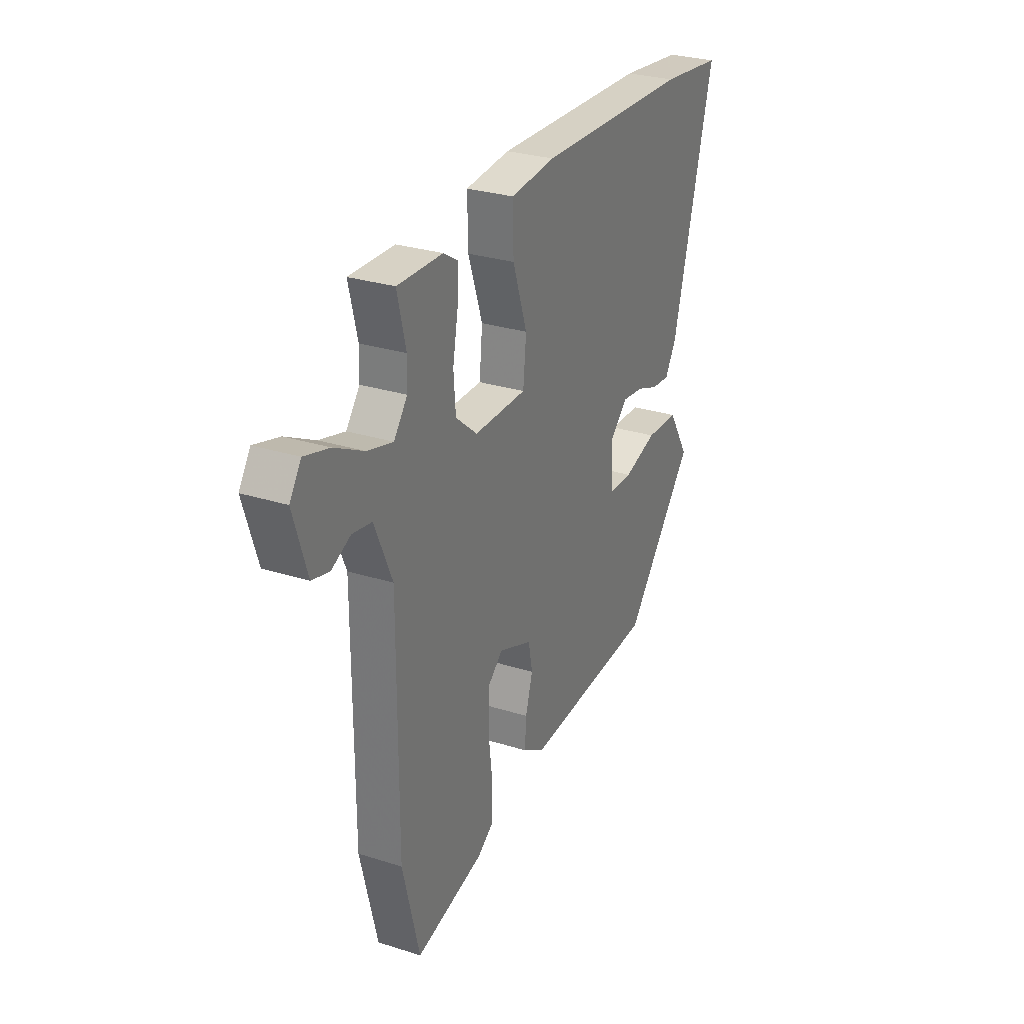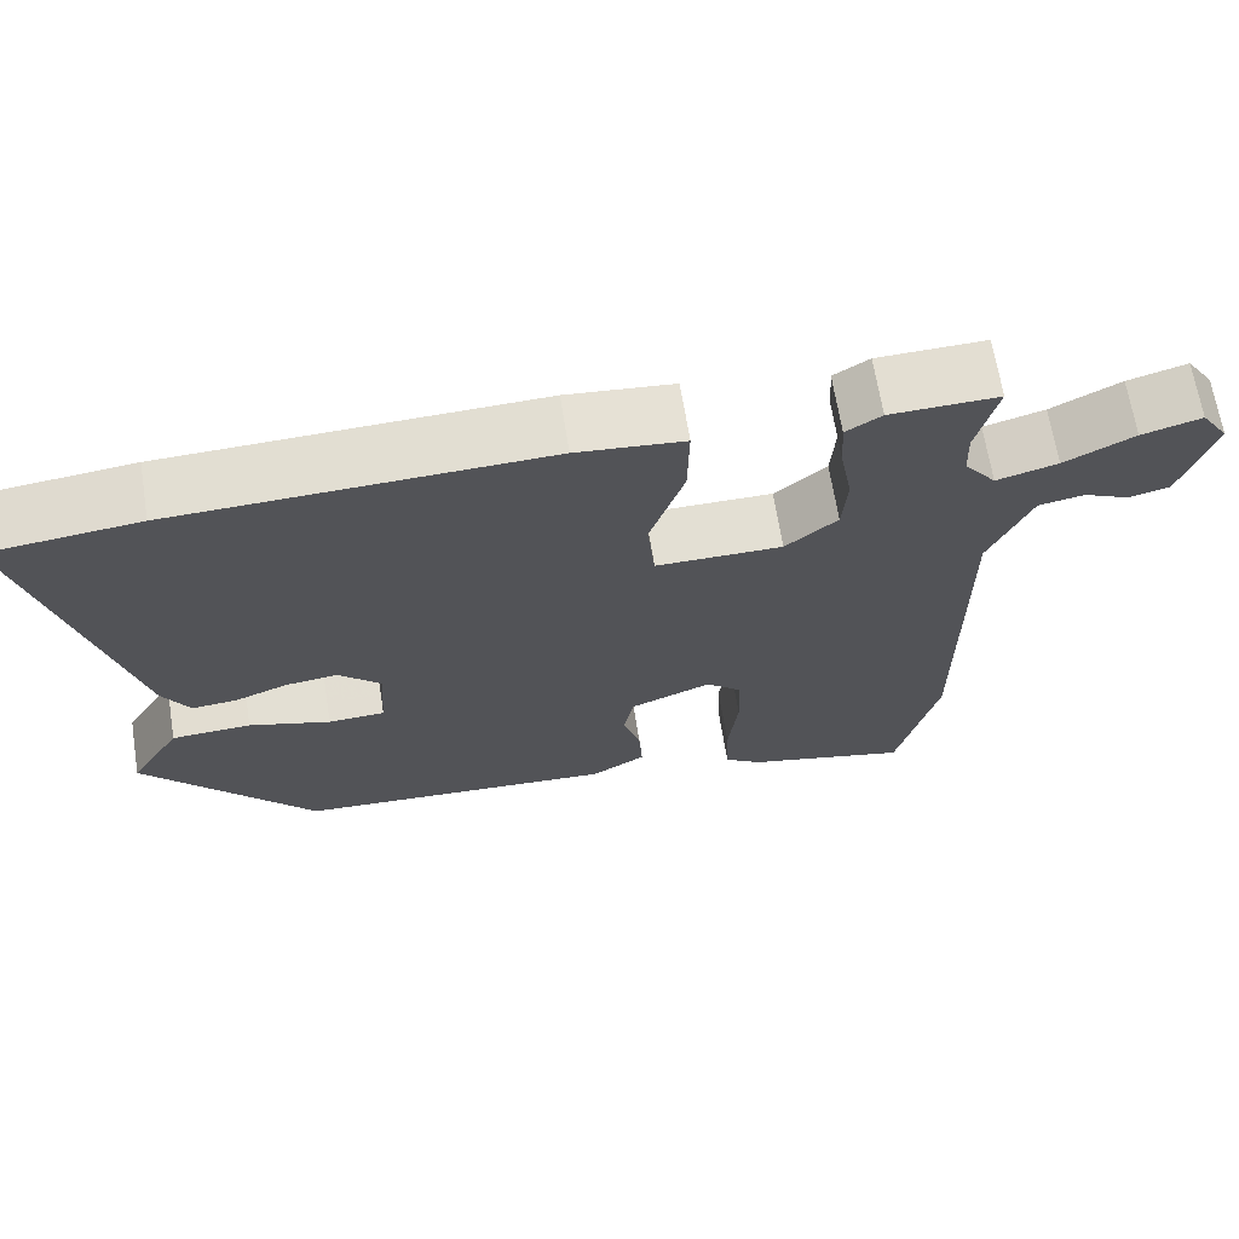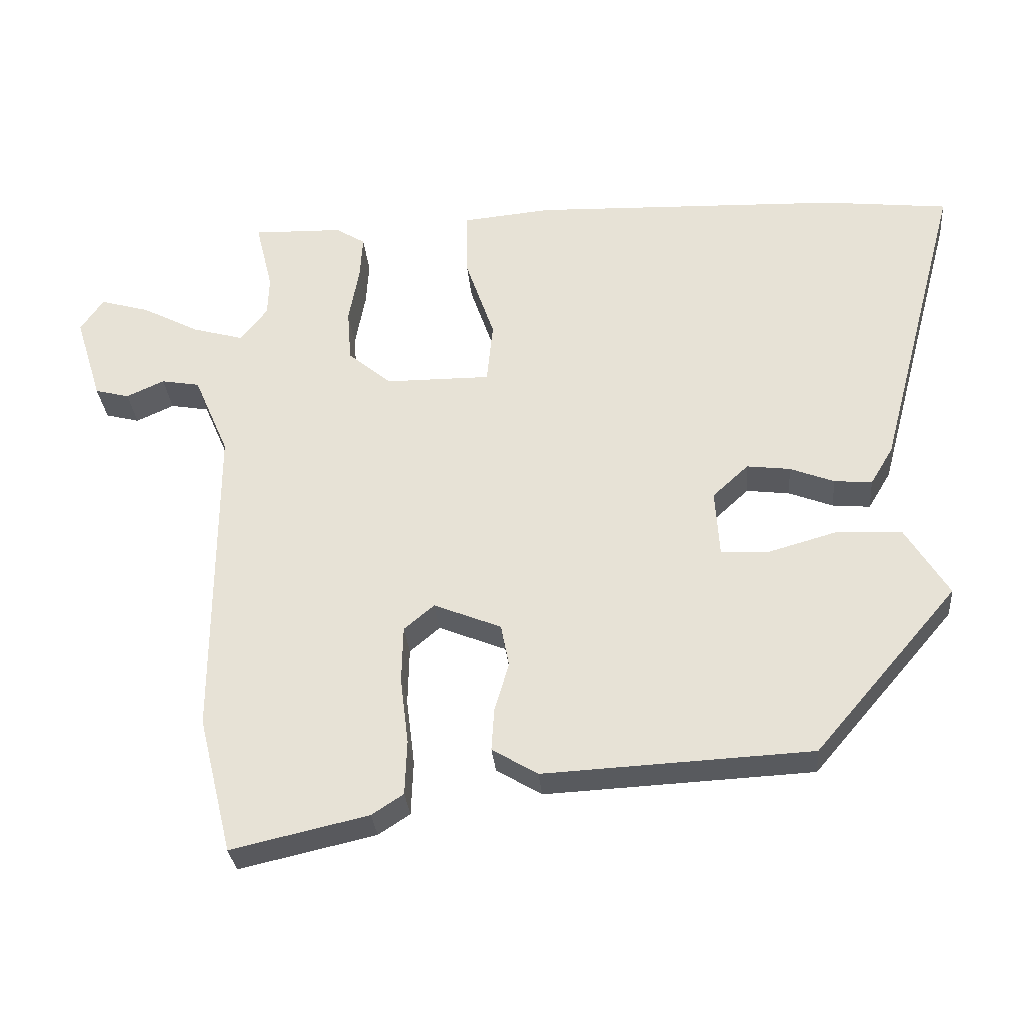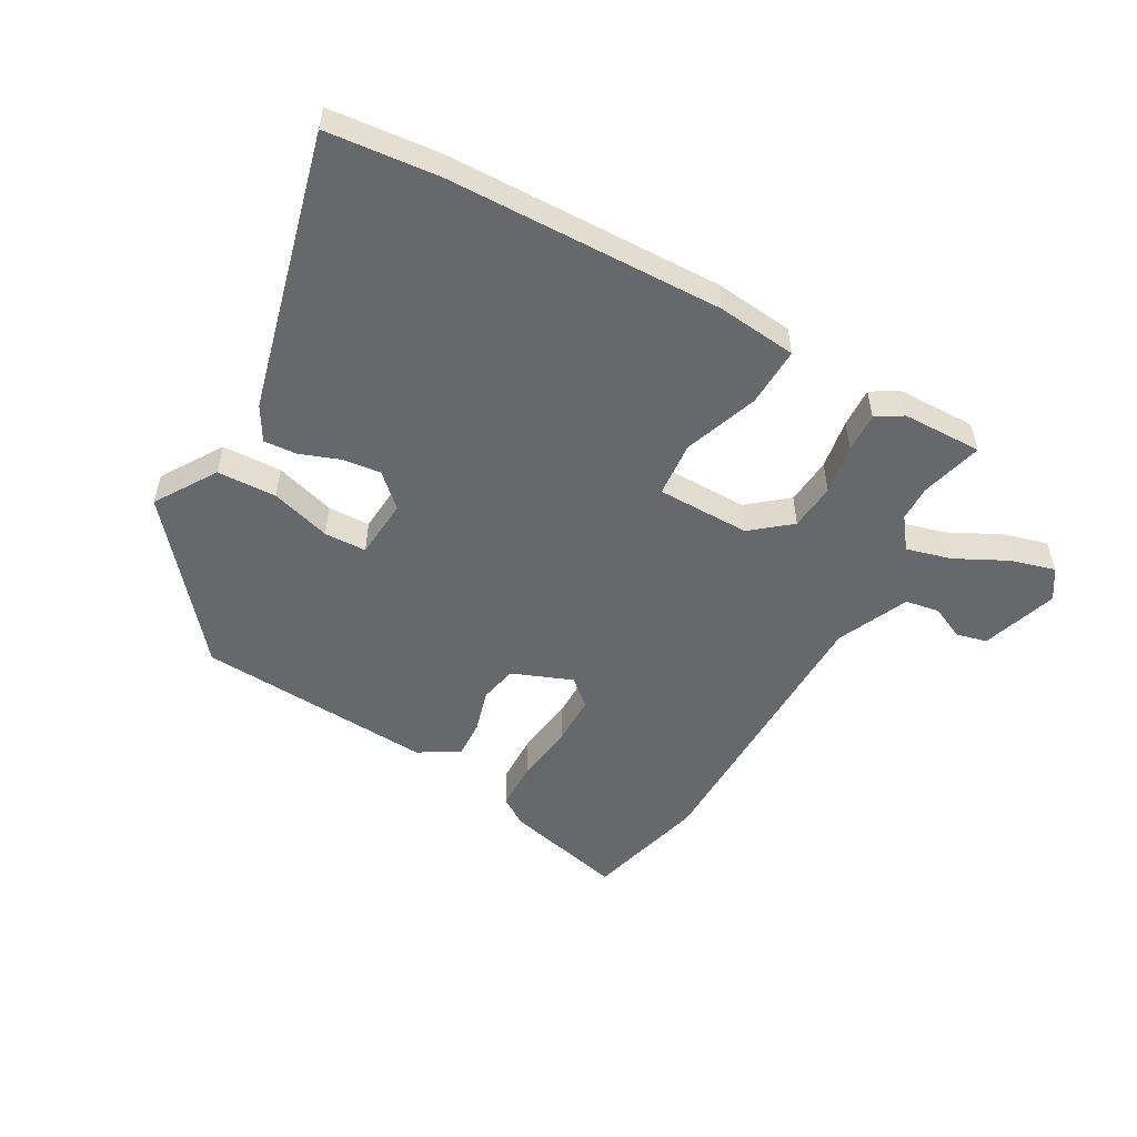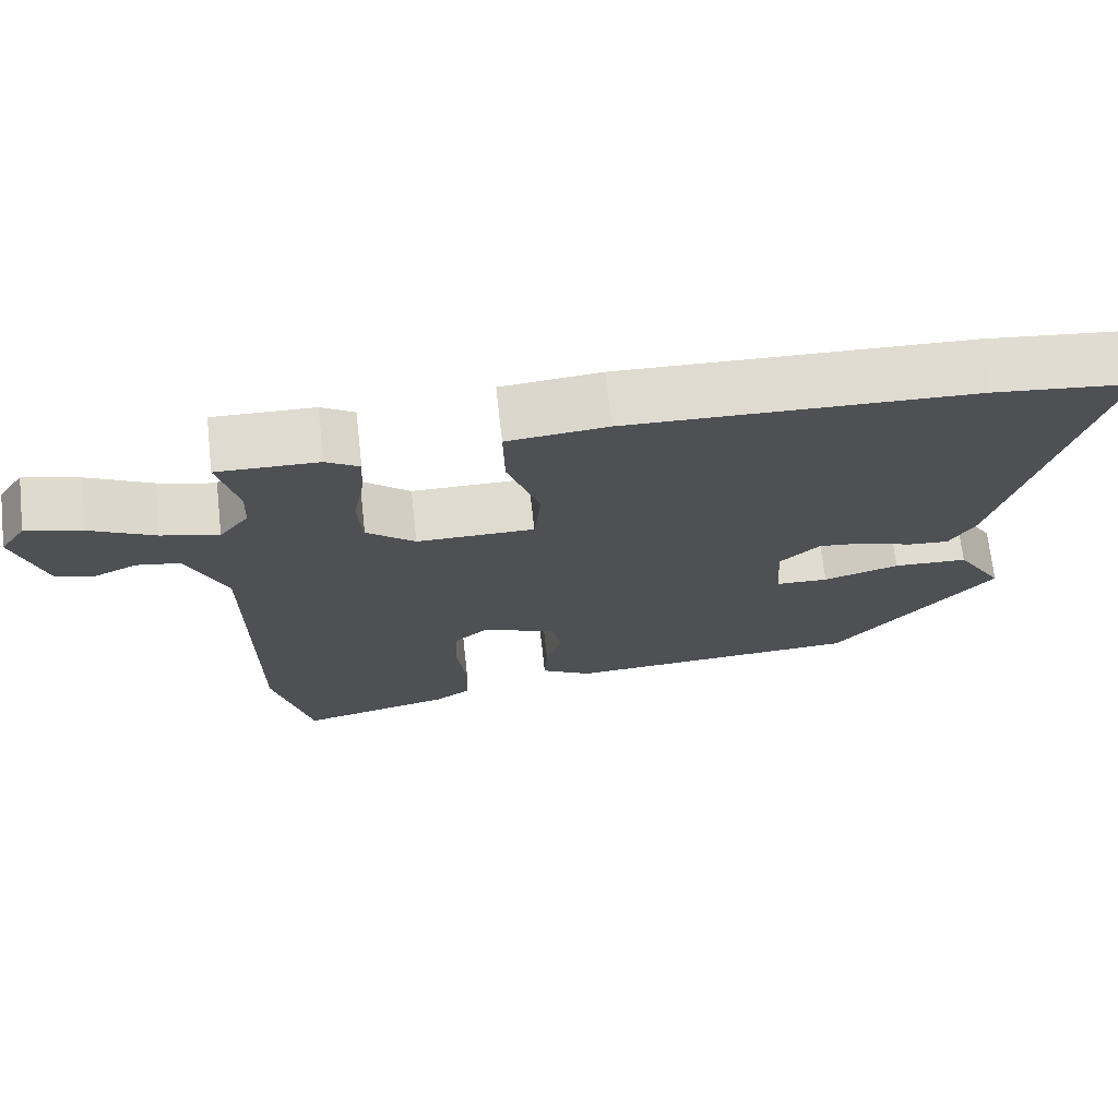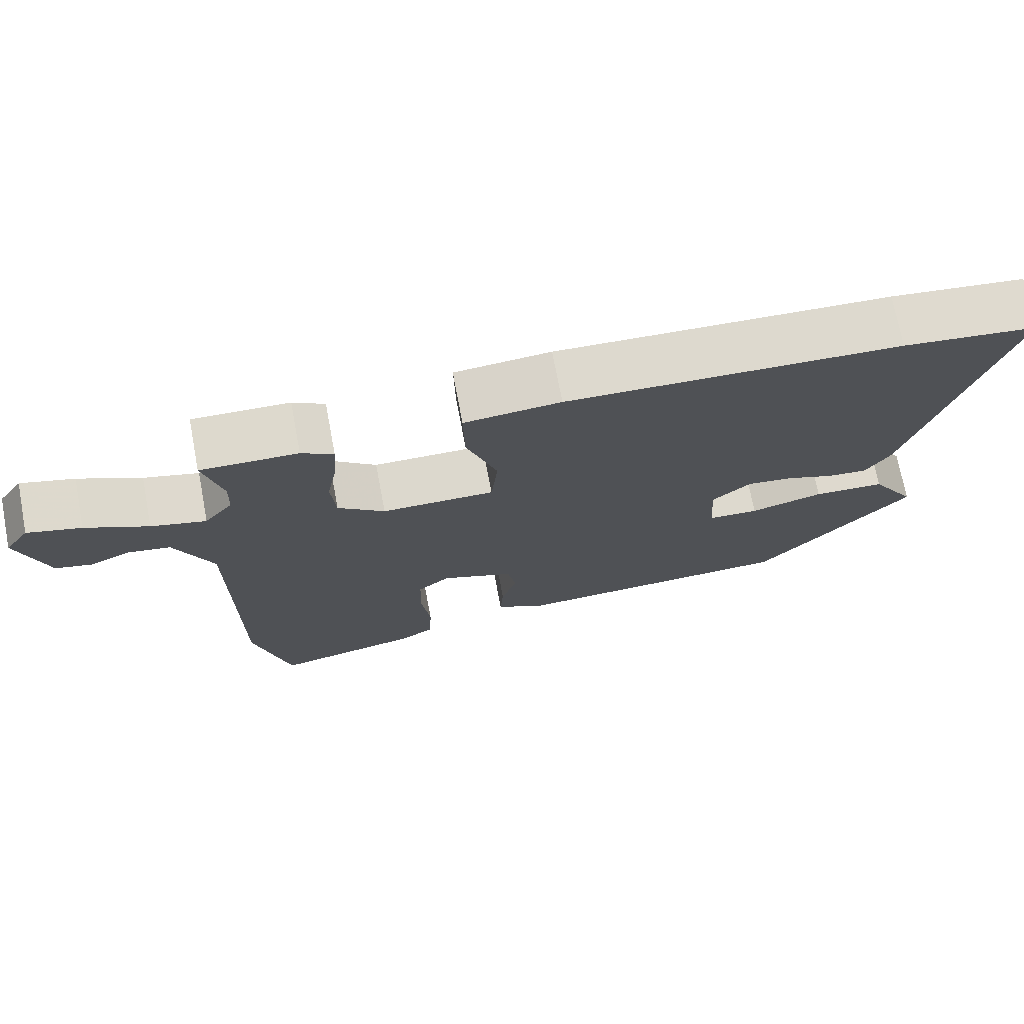
<metadata>
{"format":"obj","ext":"obj","renderer":"f3d","projection":"perspective","resolution":1024,"background":"white","views":[{"elev":28.8,"azim":115.3,"up":"+Z"},{"elev":66.7,"azim":-9.1,"up":"+Z"},{"elev":-31.1,"azim":-174.9,"up":"+Z"},{"elev":-52.5,"azim":-30.1,"up":"+Y"},{"elev":70.6,"azim":173.6,"up":"+Z"},{"elev":72.7,"azim":169.3,"up":"+Z"}]}
</metadata>
<code>
v -0.602 0.07 0.488
v -0.42 0.07 0.509
v 0.031 0.07 0.526
v 0.161 0.07 0.514
v 0.159 0.07 0.417
v 0.117 0.07 0.294
v 0.126 0.07 0.204
v 0.279 0.07 0.205
v 0.342 0.07 0.258
v 0.348 0.07 0.335
v 0.333 0.07 0.417
v 0.329 0.07 0.482
v 0.372 0.07 0.509
v 0.503 0.07 0.513
v 0.478 0.07 0.411
v 0.48 0.07 0.353
v 0.519 0.07 0.303
v 0.593 0.07 0.324
v 0.677 0.07 0.368
v 0.749 0.07 0.389
v 0.782 0.07 0.34
v 0.743 0.07 0.215
v 0.693 0.07 0.202
v 0.638 0.07 0.227
v 0.582 0.07 0.217
v 0.531 0.07 0.099
v 0.532 0.07 -0.37
v 0.483 0.07 -0.569
v 0.284 0.07 -0.524
v 0.238 0.07 -0.494
v 0.235 0.07 -0.414
v 0.247 0.07 -0.316
v 0.245 0.07 -0.233
v 0.201 0.07 -0.196
v 0.103 0.07 -0.236
v 0.091 0.07 -0.298
v 0.112 0.07 -0.368
v 0.116 0.07 -0.431
v 0.05 0.07 -0.471
v -0.339 0.07 -0.452
v -0.547 0.07 -0.209
v -0.485 0.07 -0.108
v -0.388 0.07 -0.103
v -0.289 0.07 -0.131
v -0.22 0.07 -0.128
v -0.214 0.07 -0.03
v -0.266 0.07 0.018
v -0.329 0.07 0.01
v -0.393 0.07 -0.015
v -0.448 0.07 -0.02
v -0.481 0.07 0.035
v -0.602 0 0.488
v -0.42 0 0.509
v 0.031 0 0.526
v 0.161 0 0.514
v 0.159 0 0.417
v 0.117 0 0.294
v 0.126 0 0.204
v 0.279 0 0.205
v 0.342 0 0.258
v 0.348 0 0.335
v 0.333 0 0.417
v 0.329 0 0.482
v 0.372 0 0.509
v 0.503 0 0.513
v 0.478 0 0.411
v 0.48 0 0.353
v 0.519 0 0.303
v 0.593 0 0.324
v 0.677 0 0.368
v 0.749 0 0.389
v 0.782 0 0.34
v 0.743 0 0.215
v 0.693 0 0.202
v 0.638 0 0.227
v 0.582 0 0.217
v 0.531 0 0.099
v 0.532 0 -0.37
v 0.483 0 -0.569
v 0.284 0 -0.524
v 0.238 0 -0.494
v 0.235 0 -0.414
v 0.247 0 -0.316
v 0.245 0 -0.233
v 0.201 0 -0.196
v 0.103 0 -0.236
v 0.091 0 -0.298
v 0.112 0 -0.368
v 0.116 0 -0.431
v 0.05 0 -0.471
v -0.339 0 -0.452
v -0.547 0 -0.209
v -0.485 0 -0.108
v -0.388 0 -0.103
v -0.289 0 -0.131
v -0.22 0 -0.128
v -0.214 0 -0.03
v -0.266 0 0.018
v -0.329 0 0.01
v -0.393 0 -0.015
v -0.448 0 -0.02
v -0.481 0 0.035
f 4 5 6
f 3 4 6
f 2 3 6
f 1 2 6
f 51 1 6
f 50 51 6
f 49 50 6
f 48 49 6
f 47 48 6 7
f 46 47 7 8
f 45 46 8
f 42 43 44
f 41 42 44
f 40 41 44
f 39 40 44
f 38 39 44
f 37 38 44
f 36 37 44
f 35 36 44 45
f 34 35 45 8
f 30 31 32
f 29 30 32
f 28 29 32
f 27 28 32
f 26 27 32
f 25 26 32 33
f 22 23 24
f 21 22 24
f 20 21 24
f 19 20 24
f 18 19 24
f 17 18 24 25
f 34 8 9
f 33 34 9
f 25 33 9
f 17 25 9
f 16 17 9
f 13 14 15
f 12 13 15
f 11 12 15
f 10 11 15
f 9 10 15 16
f 57 56 55
f 57 55 54
f 57 54 53
f 57 53 52
f 57 52 102
f 57 102 101
f 57 101 100
f 57 100 99
f 58 57 99 98
f 59 58 98 97
f 59 97 96
f 95 94 93
f 95 93 92
f 95 92 91
f 95 91 90
f 95 90 89
f 95 89 88
f 95 88 87
f 96 95 87 86
f 59 96 86 85
f 83 82 81
f 83 81 80
f 83 80 79
f 83 79 78
f 83 78 77
f 84 83 77 76
f 75 74 73
f 75 73 72
f 75 72 71
f 75 71 70
f 75 70 69
f 76 75 69 68
f 60 59 85
f 60 85 84
f 60 84 76
f 60 76 68
f 60 68 67
f 66 65 64
f 66 64 63
f 66 63 62
f 66 62 61
f 67 66 61 60
f 1 52 53 2
f 2 53 54 3
f 3 54 55 4
f 4 55 56 5
f 5 56 57 6
f 6 57 58 7
f 7 58 59 8
f 8 59 60 9
f 9 60 61 10
f 10 61 62 11
f 11 62 63 12
f 12 63 64 13
f 13 64 65 14
f 14 65 66 15
f 15 66 67 16
f 16 67 68 17
f 17 68 69 18
f 18 69 70 19
f 19 70 71 20
f 20 71 72 21
f 21 72 73 22
f 22 73 74 23
f 23 74 75 24
f 24 75 76 25
f 25 76 77 26
f 26 77 78 27
f 27 78 79 28
f 28 79 80 29
f 29 80 81 30
f 30 81 82 31
f 31 82 83 32
f 32 83 84 33
f 33 84 85 34
f 34 85 86 35
f 35 86 87 36
f 36 87 88 37
f 37 88 89 38
f 38 89 90 39
f 39 90 91 40
f 40 91 92 41
f 41 92 93 42
f 42 93 94 43
f 43 94 95 44
f 44 95 96 45
f 45 96 97 46
f 46 97 98 47
f 47 98 99 48
f 48 99 100 49
f 49 100 101 50
f 50 101 102 51
f 51 102 52 1

</code>
